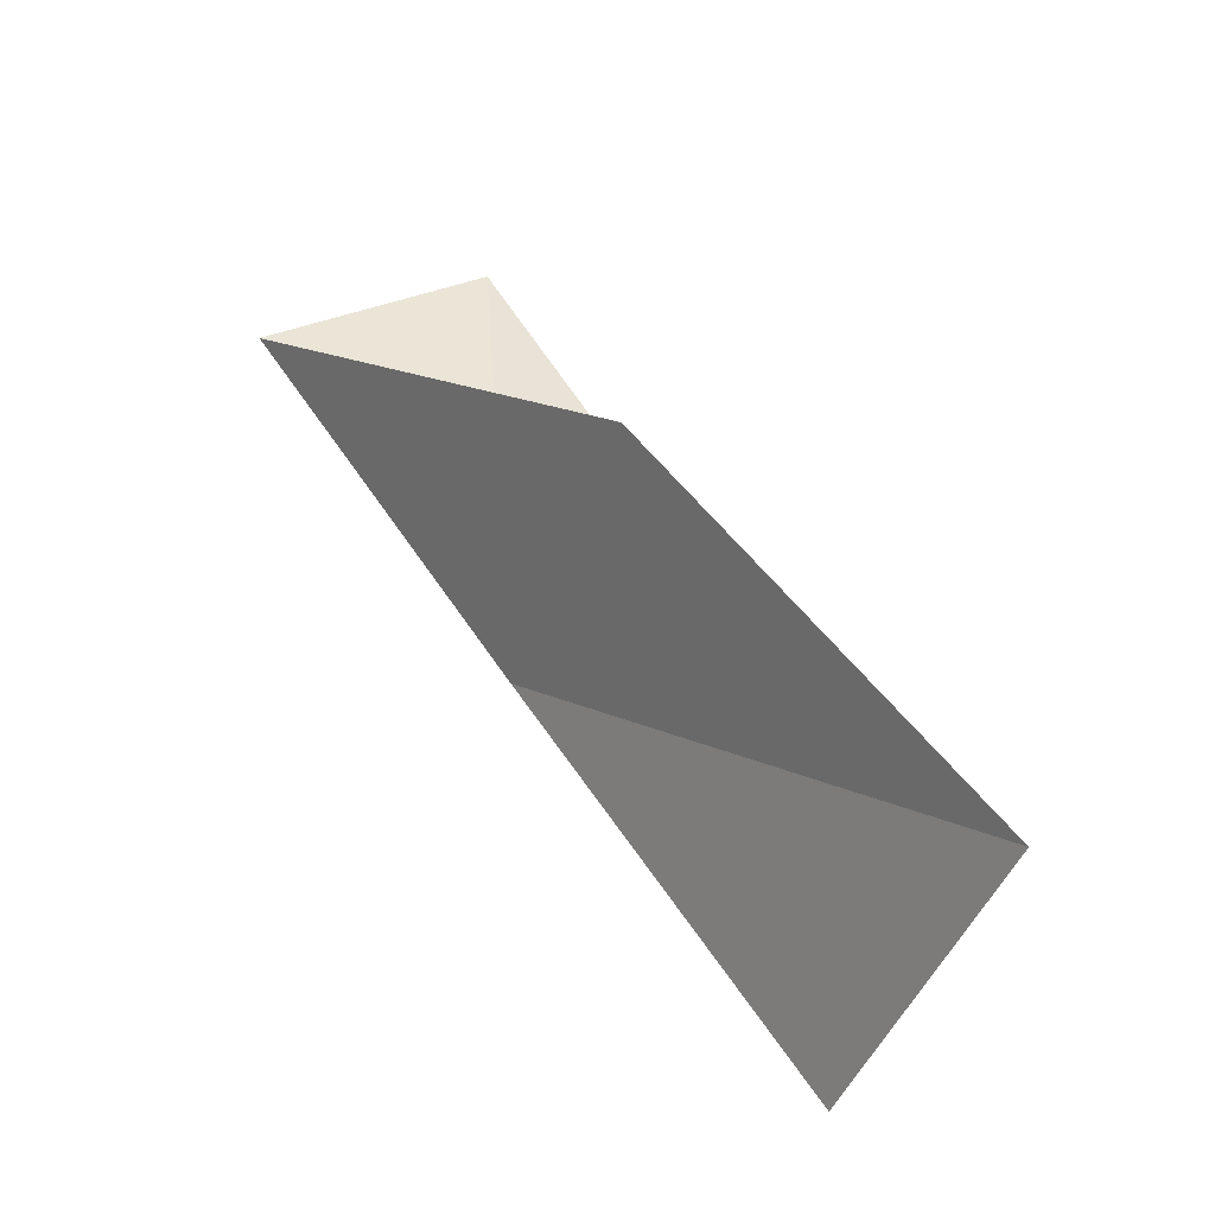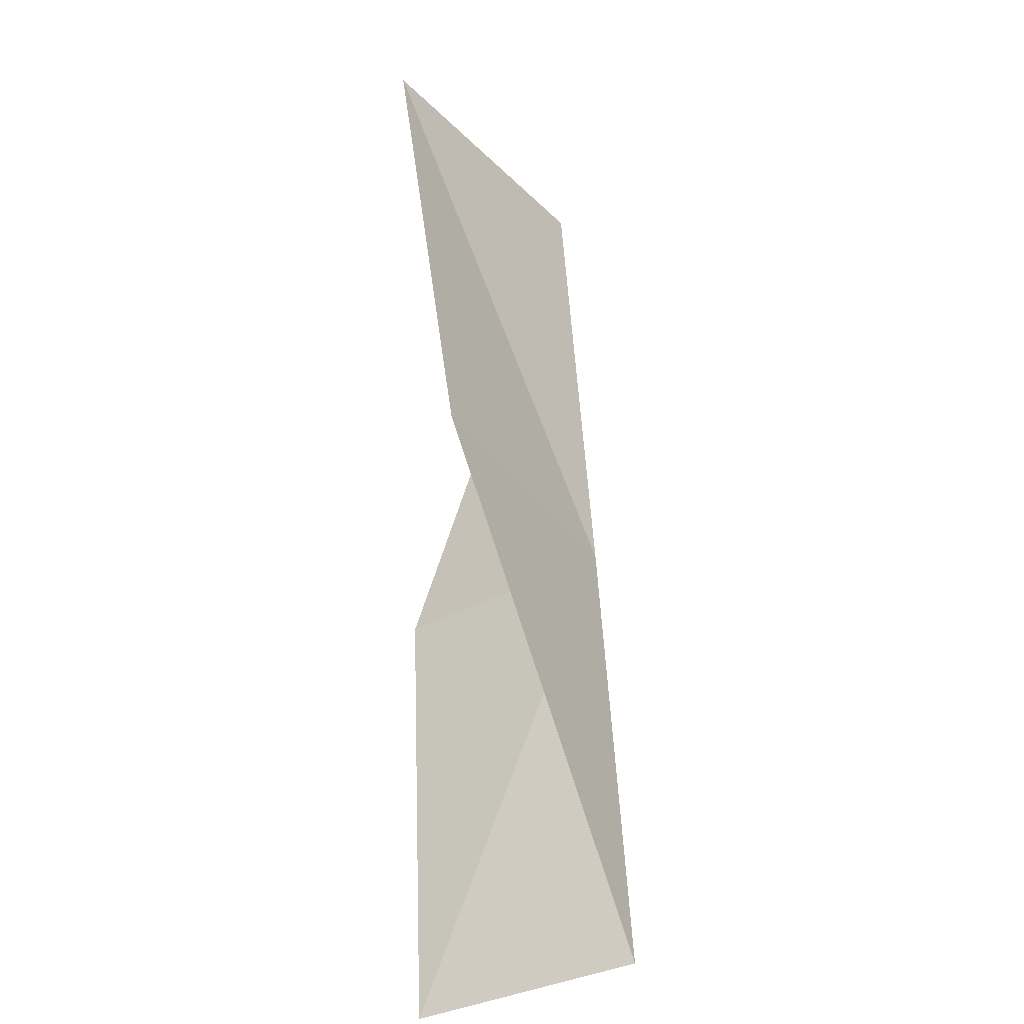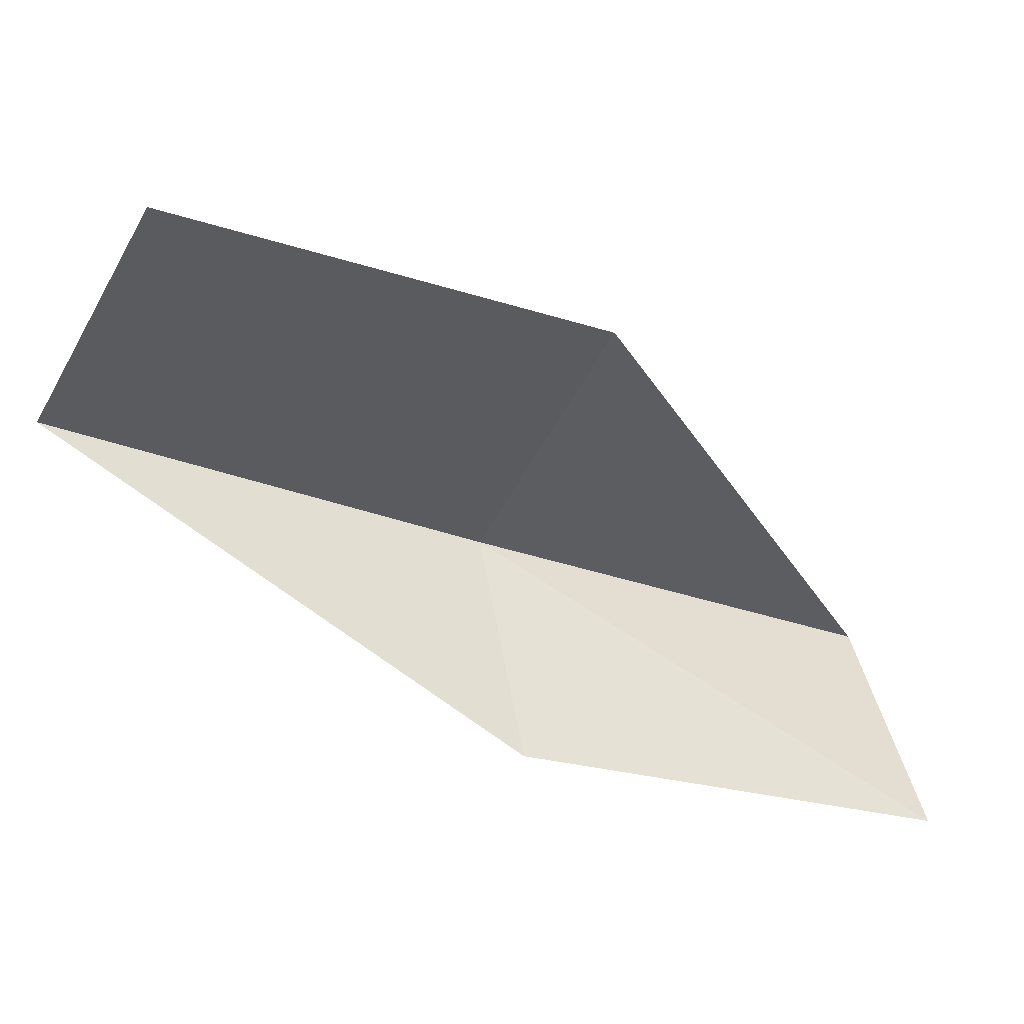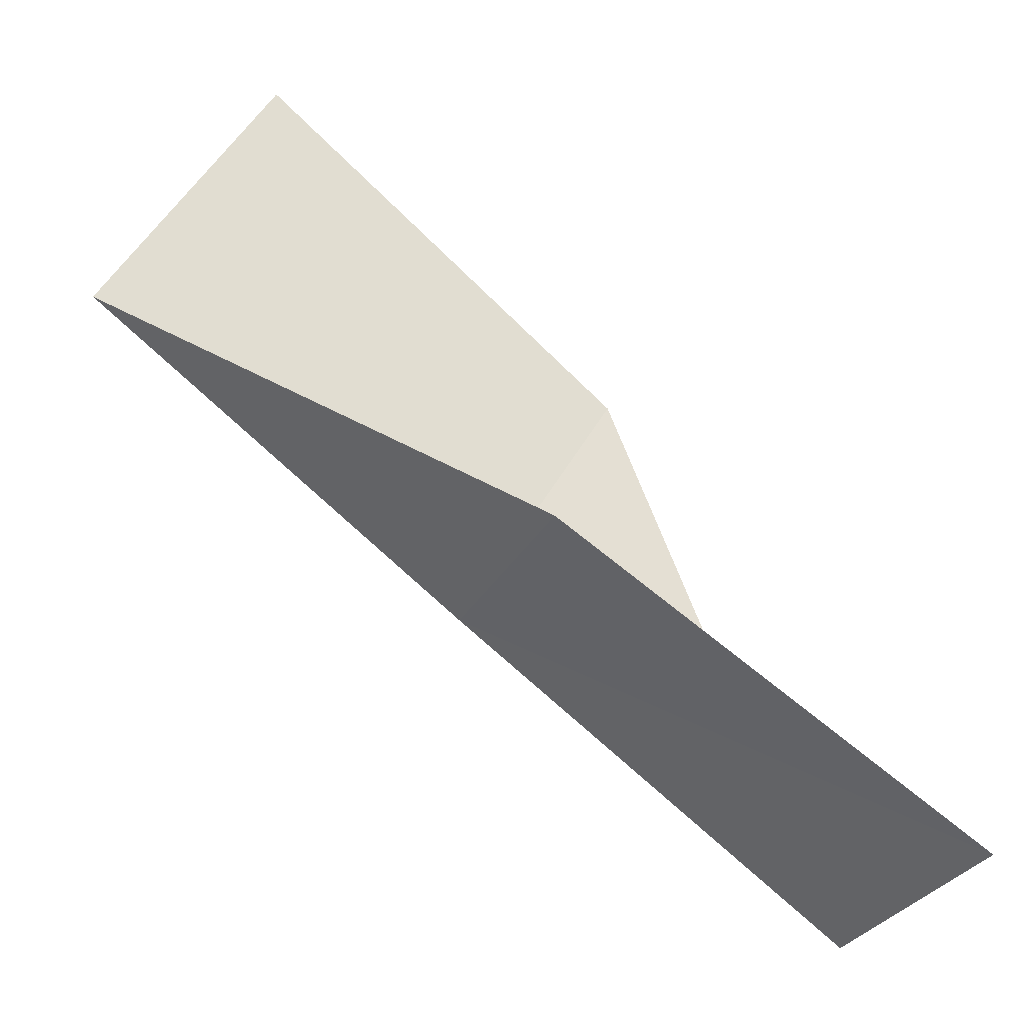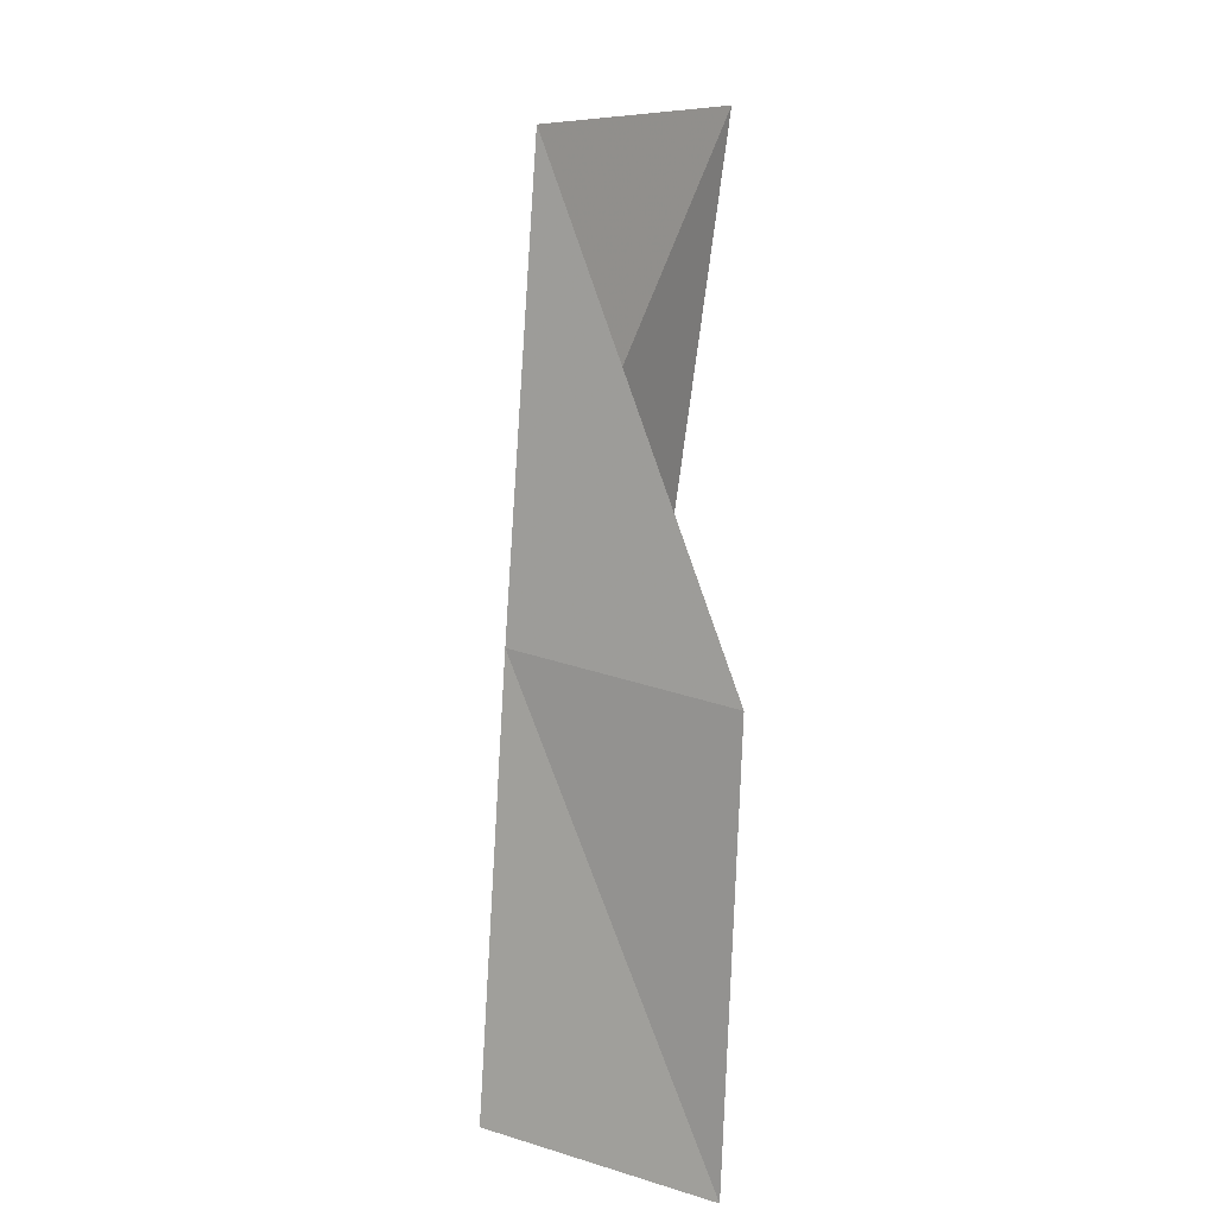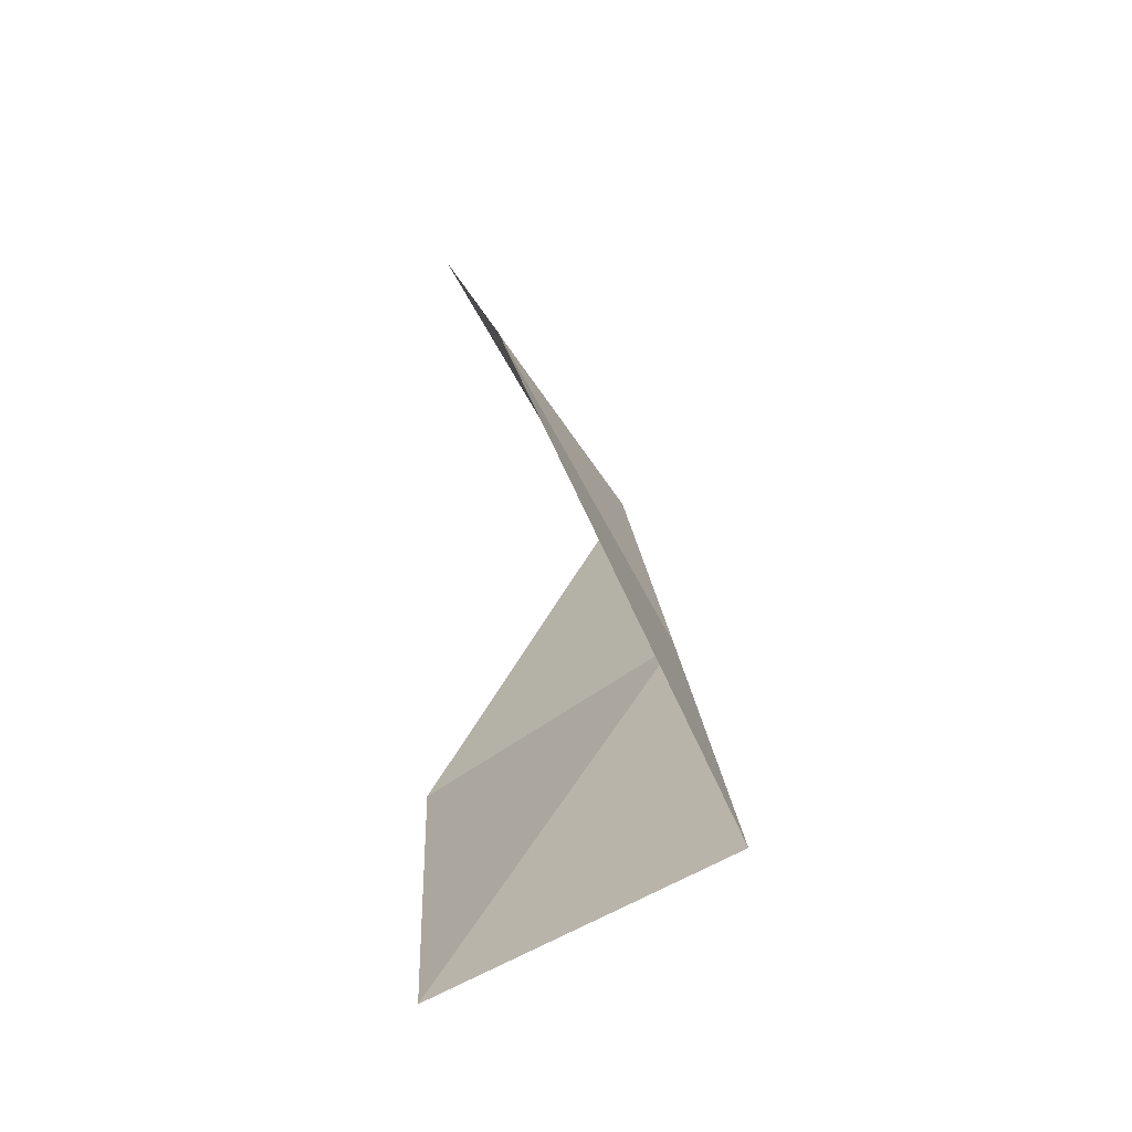
<metadata>
{"format":"obj","ext":"obj","renderer":"f3d","projection":"perspective","resolution":1024,"background":"white","views":[{"elev":76.7,"azim":-30.1,"up":"+Y"},{"elev":-52.2,"azim":-178.7,"up":"+Z"},{"elev":21.9,"azim":70.9,"up":"+Y"},{"elev":-58.4,"azim":58.8,"up":"+Y"},{"elev":34.7,"azim":0.7,"up":"+Z"},{"elev":-7.3,"azim":179.3,"up":"+Y"}]}
</metadata>
<code>
v -29.66 29.58 10.01
v -28.86 30.92 9.585
v -28.55 31.8 11.85
v -29.5 30.56 12.27
v -28.54 28.89 10.16
v -28.61 28.06 7.819
v -29.8 28.62 7.73
f 1 3 2
f 1 4 3
f 1 5 4
f 1 6 5
f 1 7 6
f 1 2 7

</code>
